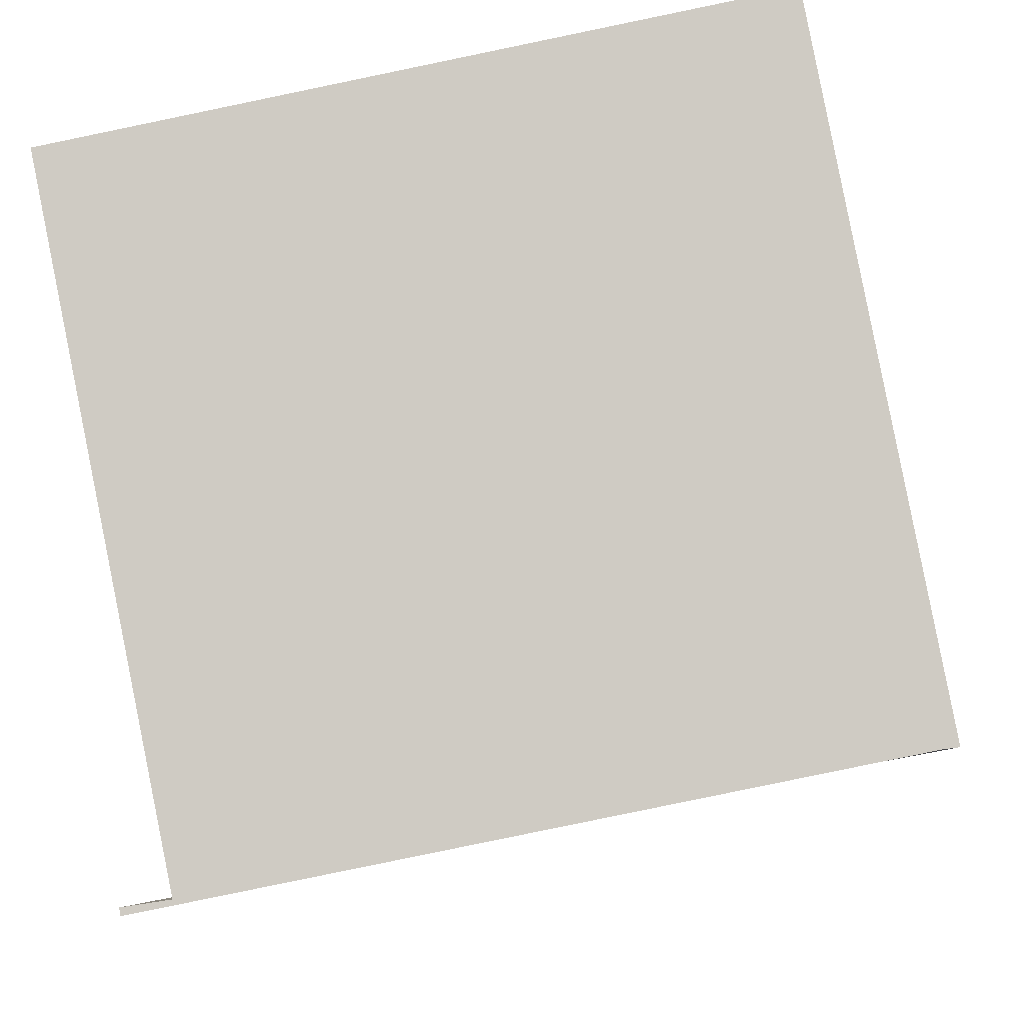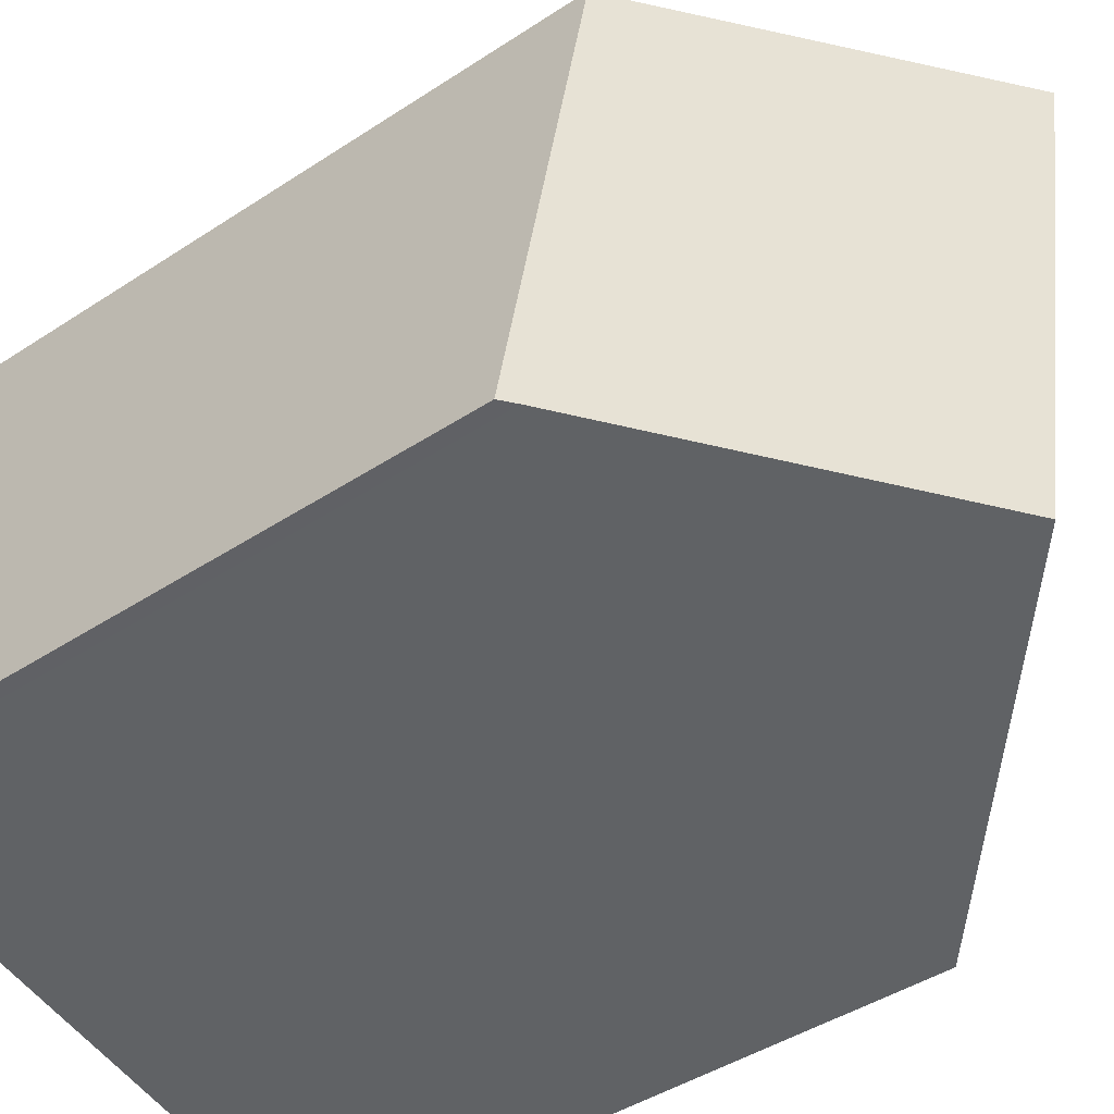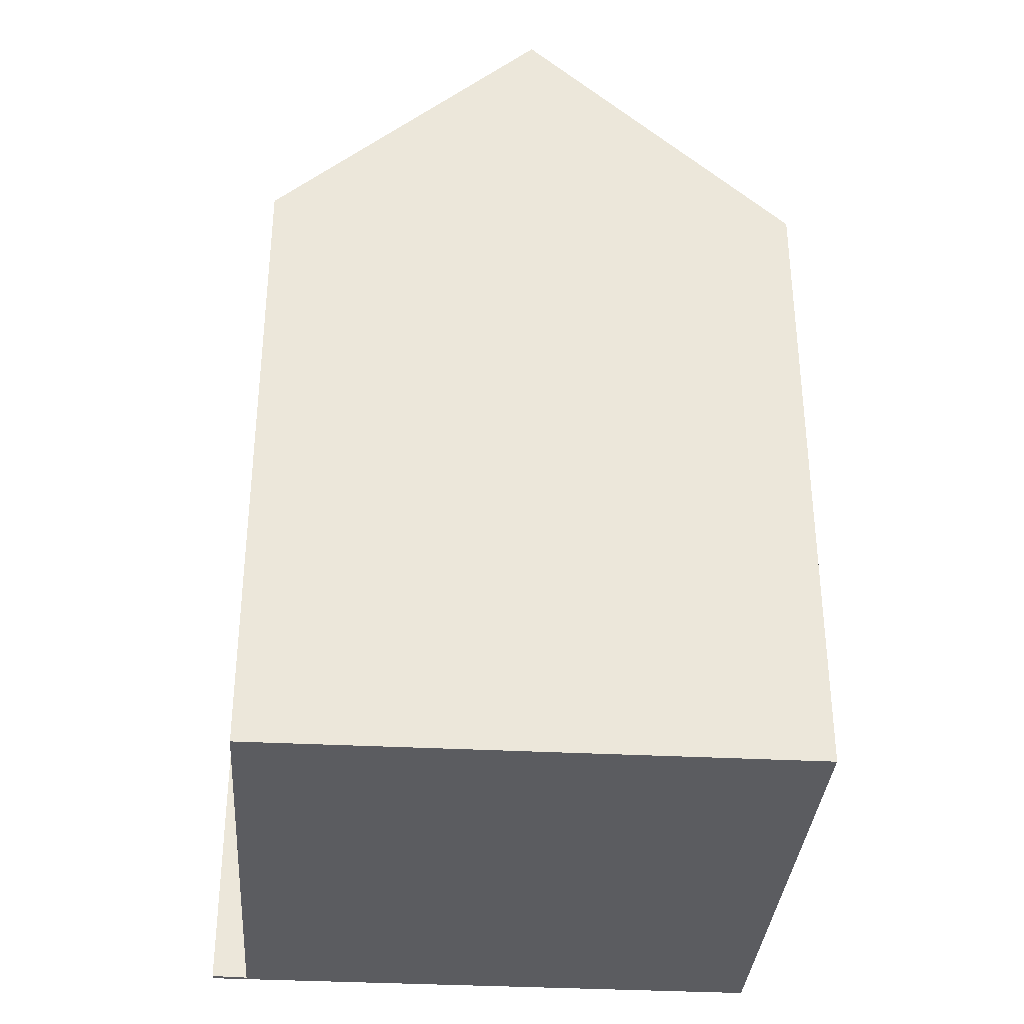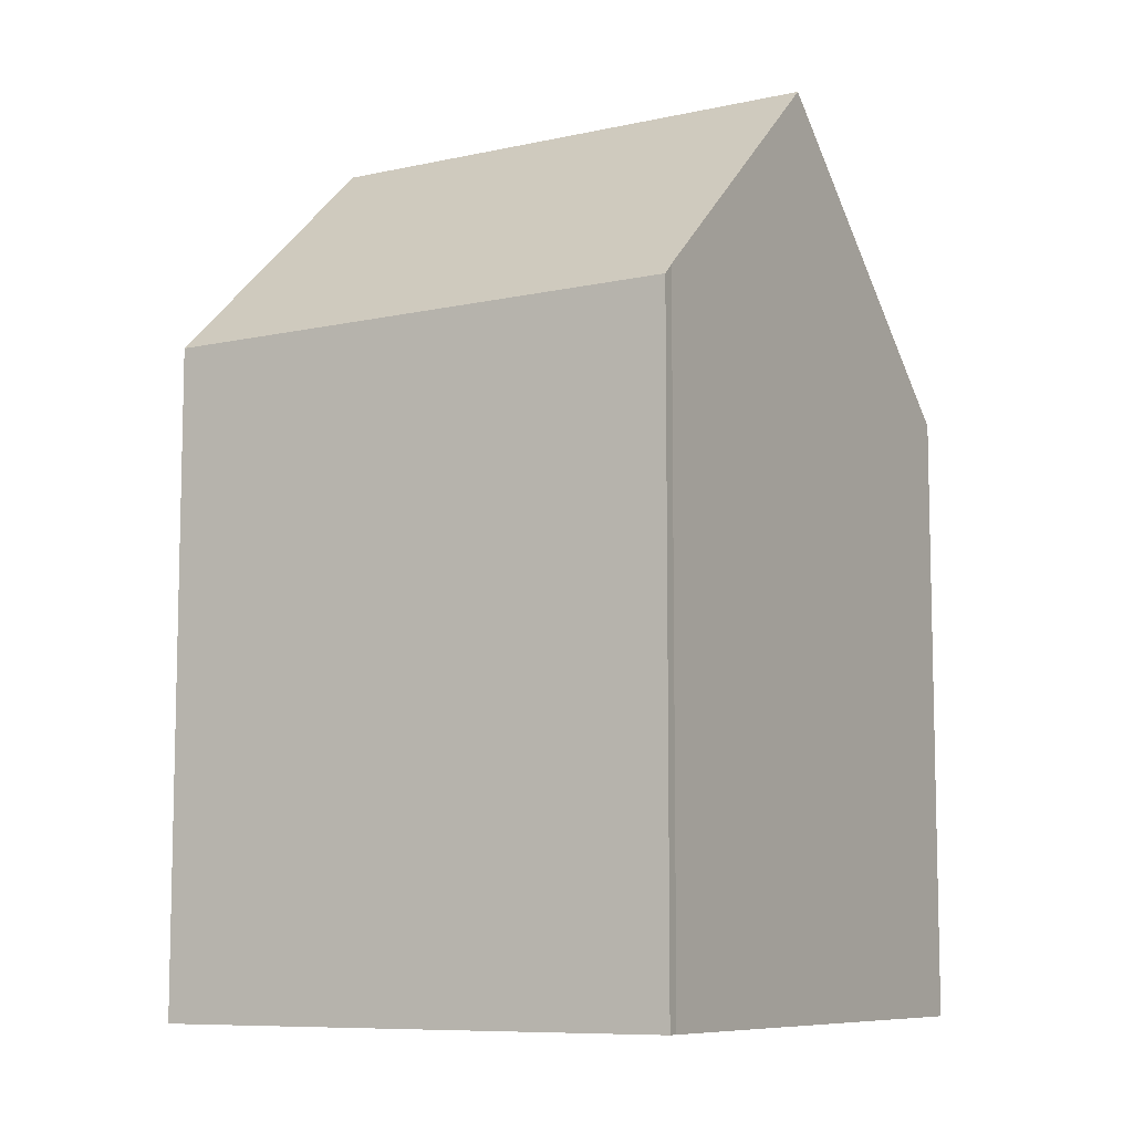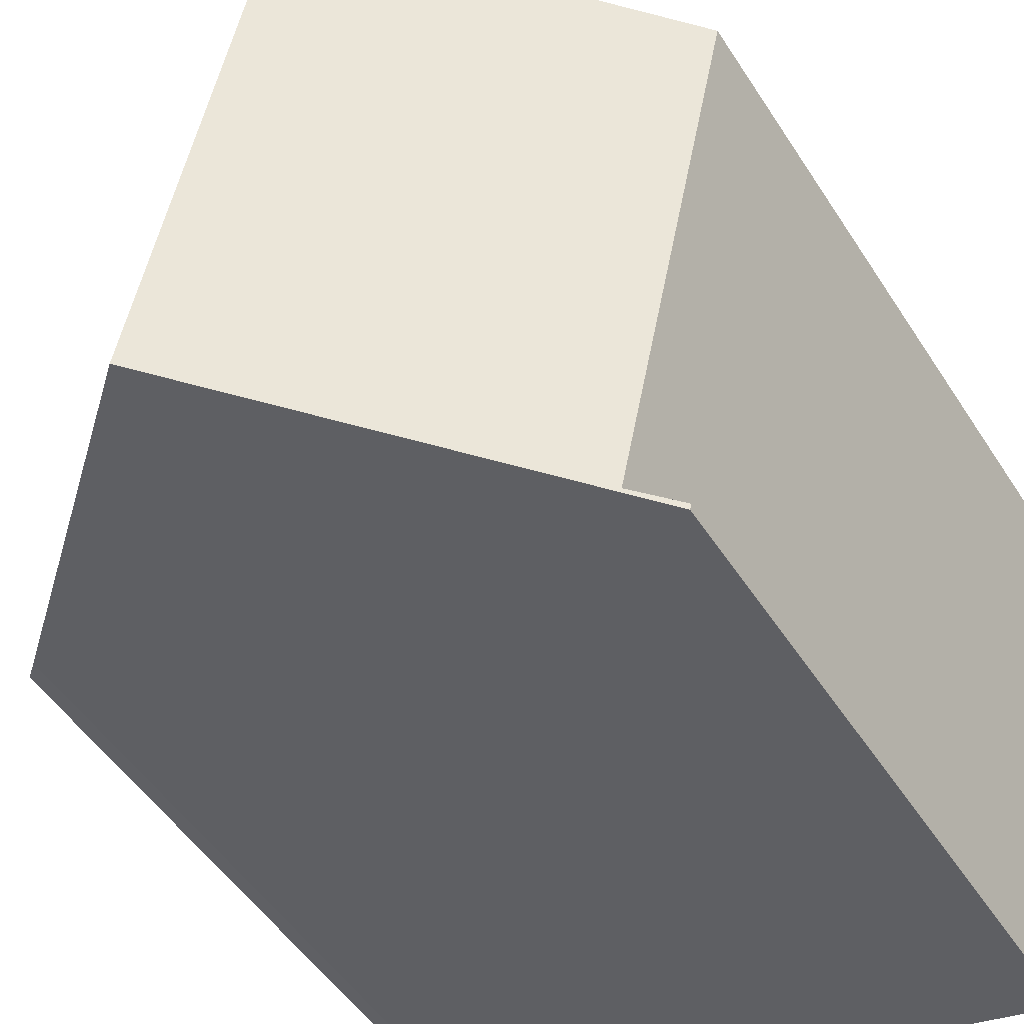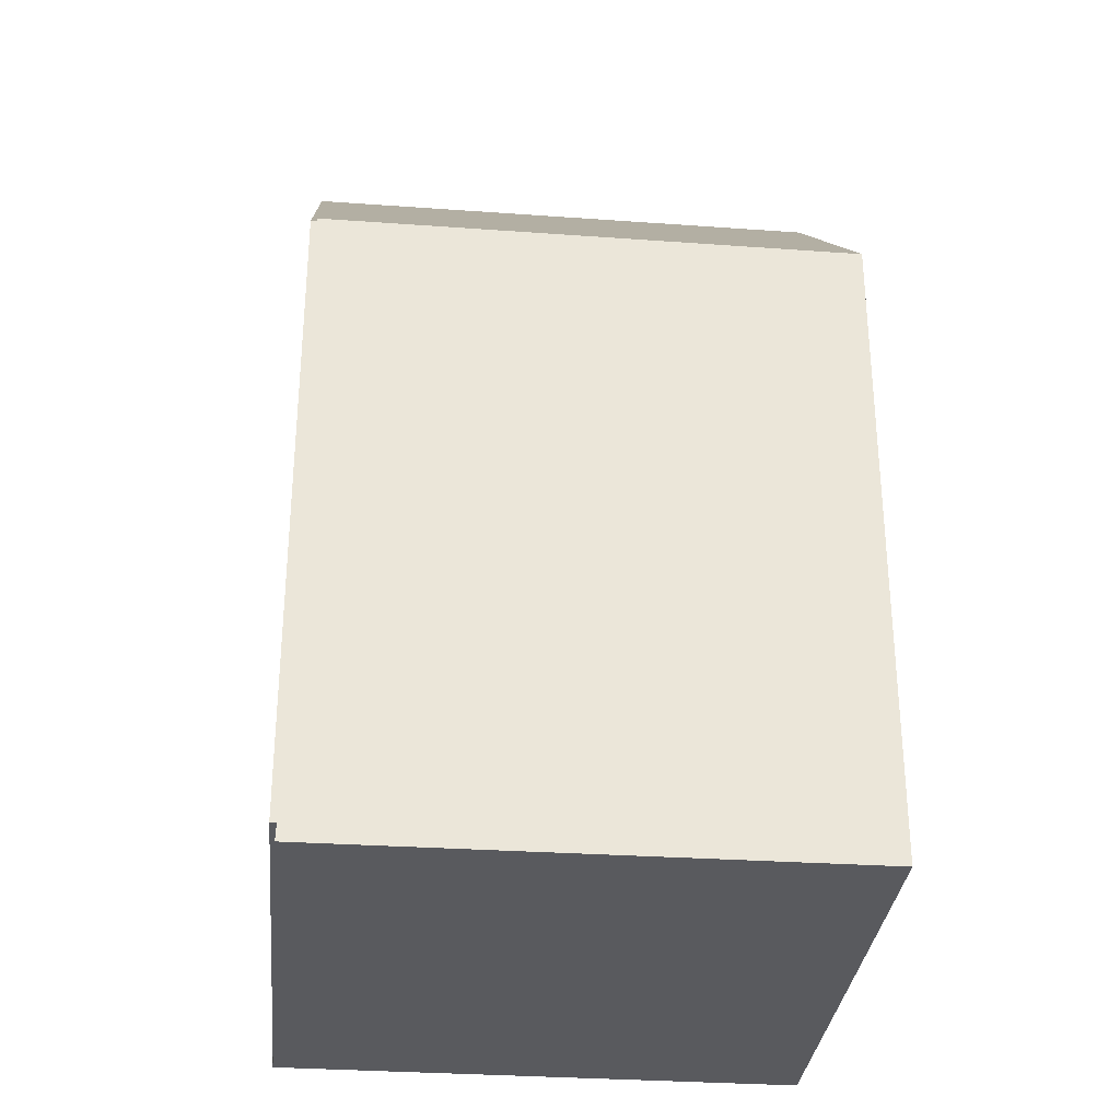
<metadata>
{"format":"obj","ext":"obj","renderer":"f3d","projection":"perspective","resolution":1024,"background":"white","views":[{"elev":-5.8,"azim":2.1,"up":"+Z"},{"elev":-42.4,"azim":128.4,"up":"+Z"},{"elev":-34.8,"azim":-15.5,"up":"+Y"},{"elev":-8.6,"azim":109.8,"up":"+Y"},{"elev":-49.5,"azim":-148.6,"up":"+Z"},{"elev":-31.4,"azim":-106.9,"up":"+Y"}]}
</metadata>
<code>
v  6.12 20.47 1.249
v  13.81 15.51 -9.63
v  8.454 20.47 -10.71
v  14.26 15.1 -9.539
v  14.54 14.83 -9.501
v  12.23 14.83 2.337
v  12.21 14.83 2.49
v  1.574 14.12 -11.96
v  2.269 14.74 -11.96
v  1.6 14.12 -12.1
v  2.25 14.74 -11.86
v  2.402 14.88 -11.84
v  0 14.8 9.062e-16
v  1.574 7.324e-16 -11.96
v  1.6 7.406e-16 -12.1
v  2.402 7.247e-16 -11.84
v  0 0 0
v  2.25 7.262e-16 -11.86
v  12.21 -1.525e-16 2.49
v  6.12 -7.648e-17 1.249
v  14.54 5.818e-16 -9.501
v  12.23 -1.431e-16 2.337
v  14.26 5.841e-16 -9.539
v  13.81 5.897e-16 -9.63
v  8.454 6.559e-16 -10.71
v  2.269 7.323e-16 -11.96
g defaultobject
f 1 2 3
f 2 1 4
f 4 1 5
f 5 1 6
f 6 1 7
f 8 9 10
f 9 8 11
f 9 11 12
f 9 12 3
f 3 12 13
f 3 13 1
f 10 14 8
f 14 10 15
f 16 13 12
f 13 16 17
f 11 16 12
f 16 11 8
f 16 8 14
f 16 14 18
f 13 7 1
f 7 13 17
f 7 17 19
f 19 17 20
f 19 6 7
f 6 19 5
f 5 19 21
f 21 19 22
f 5 23 4
f 23 5 21
f 2 9 3
f 9 2 4
f 9 4 23
f 9 23 10
f 10 23 15
f 15 23 24
f 15 24 25
f 15 25 26
f 19 20 22
f 21 22 20
f 17 21 20
f 23 21 17
f 24 23 17
f 16 24 17
f 25 24 16
f 26 25 16
f 18 26 16
f 14 26 18
f 15 26 14

</code>
